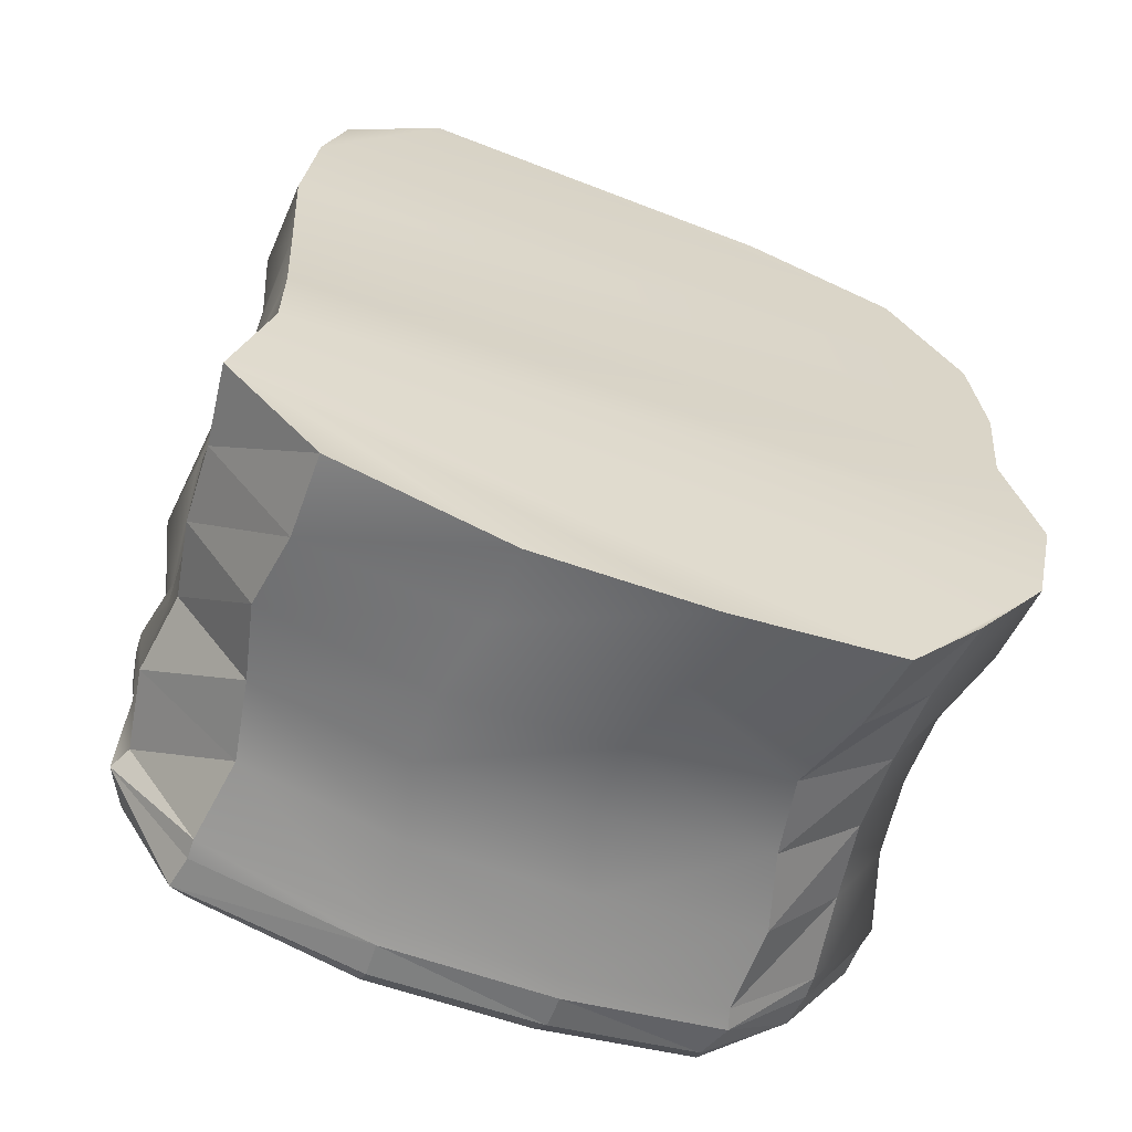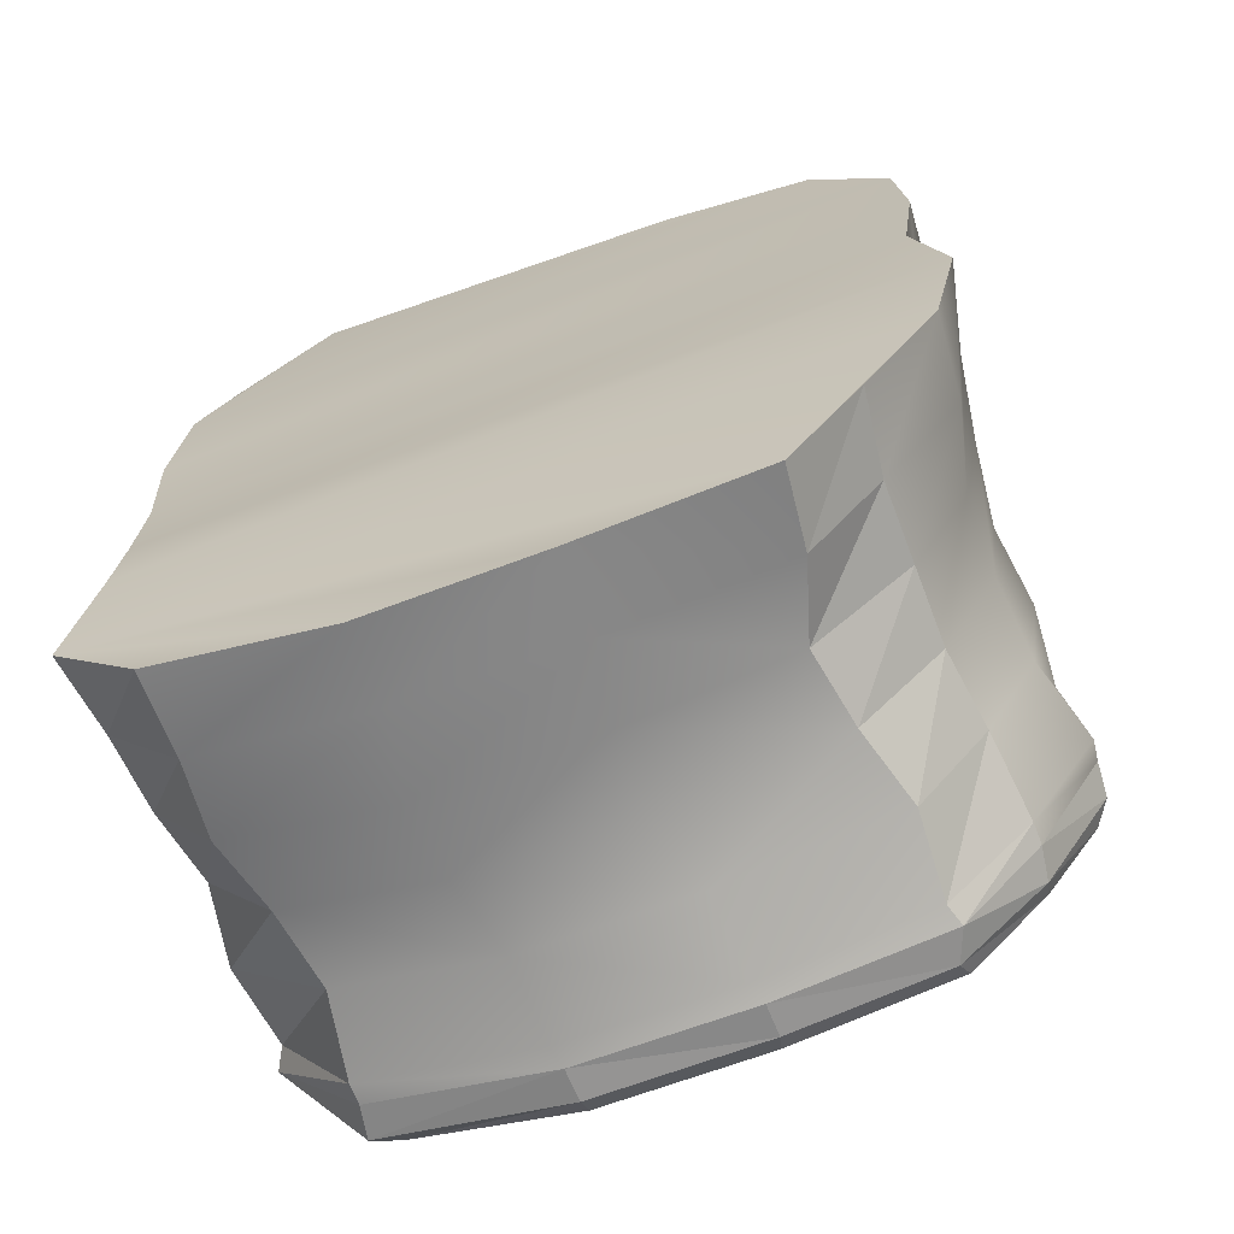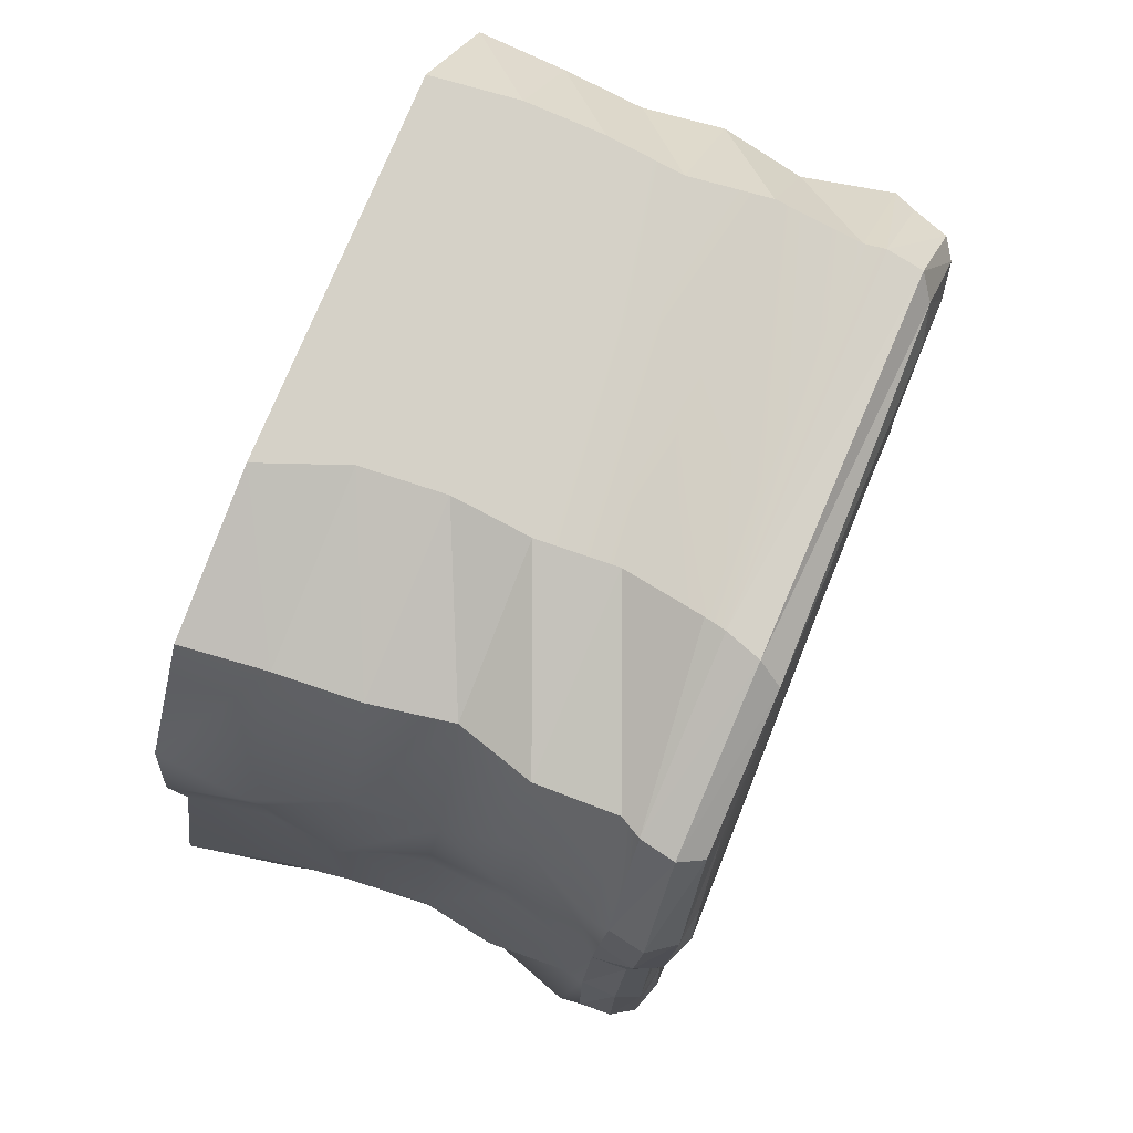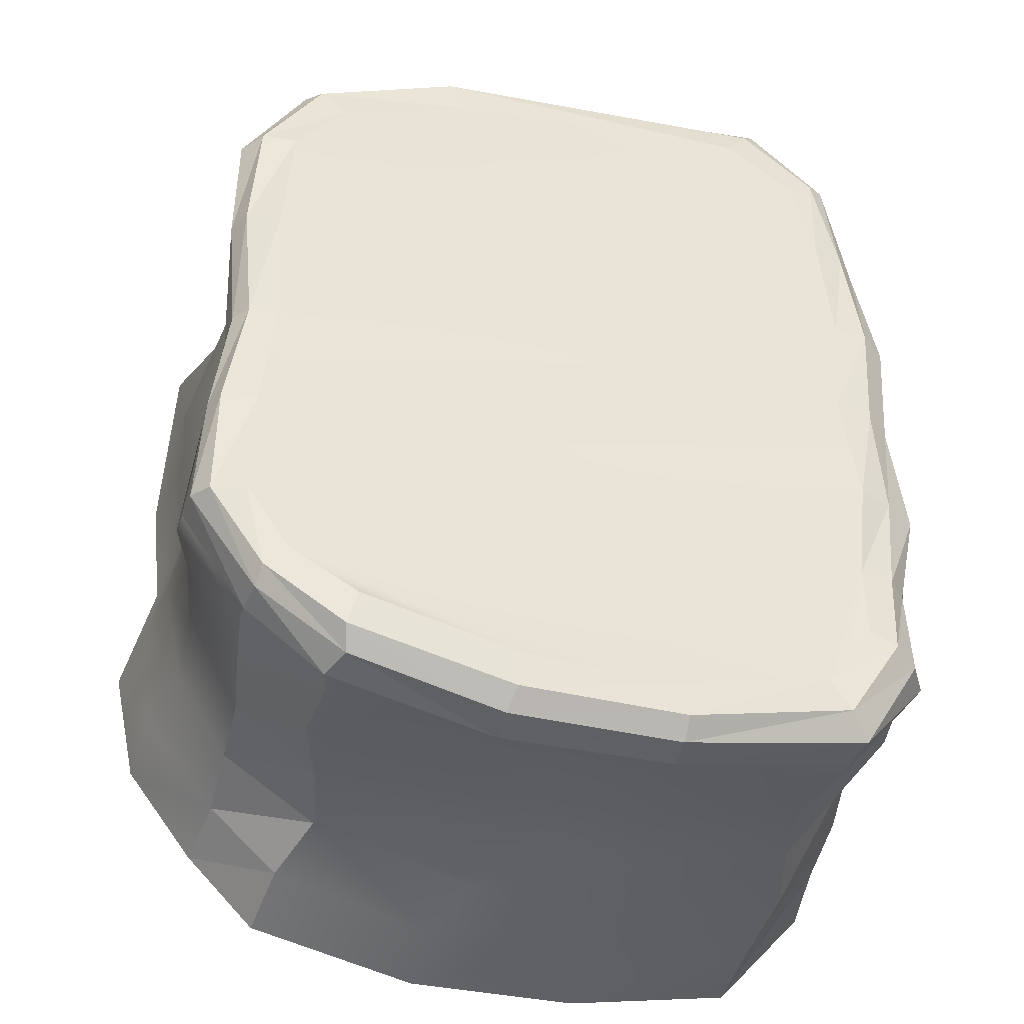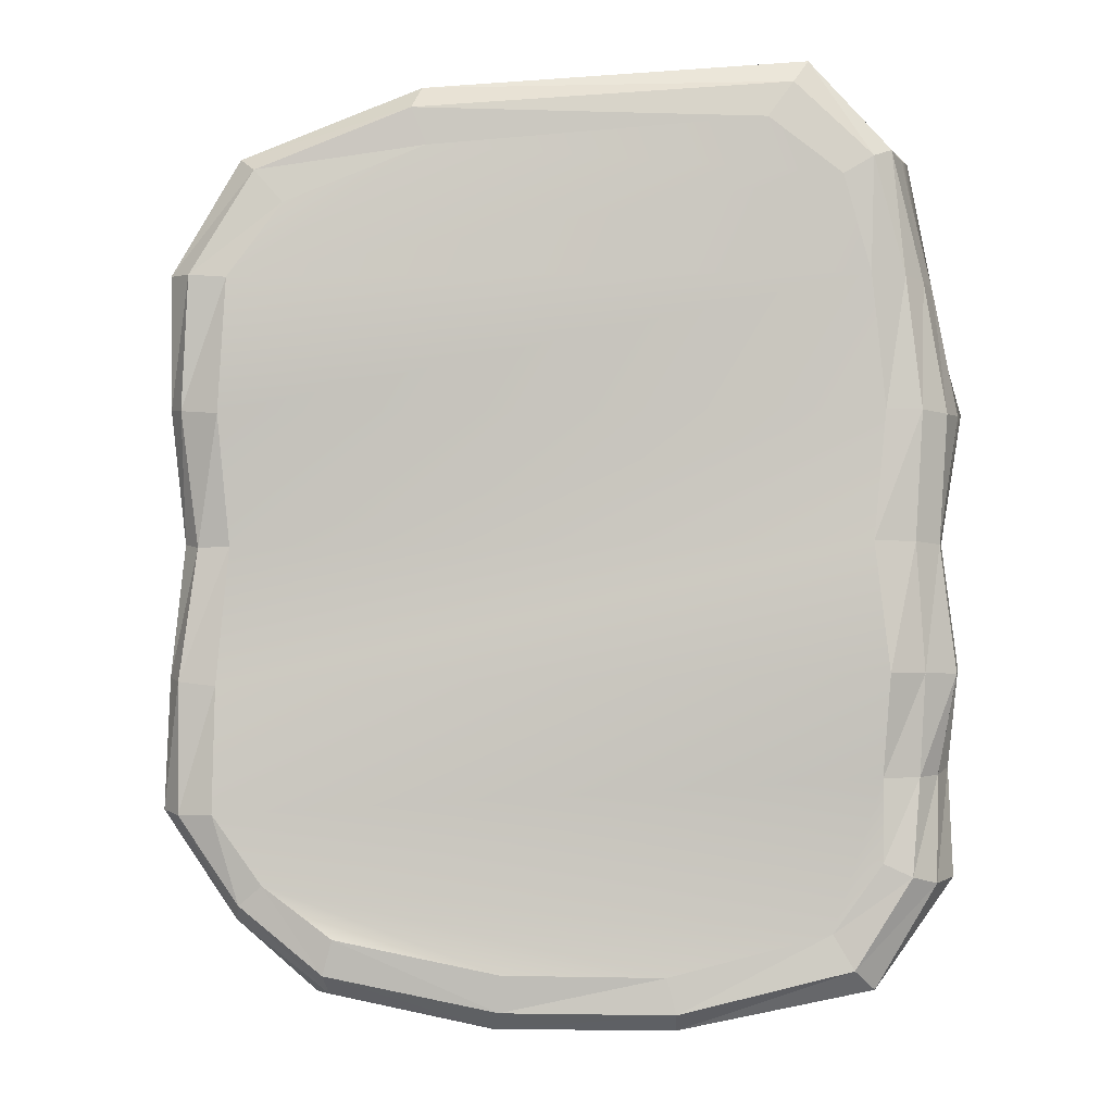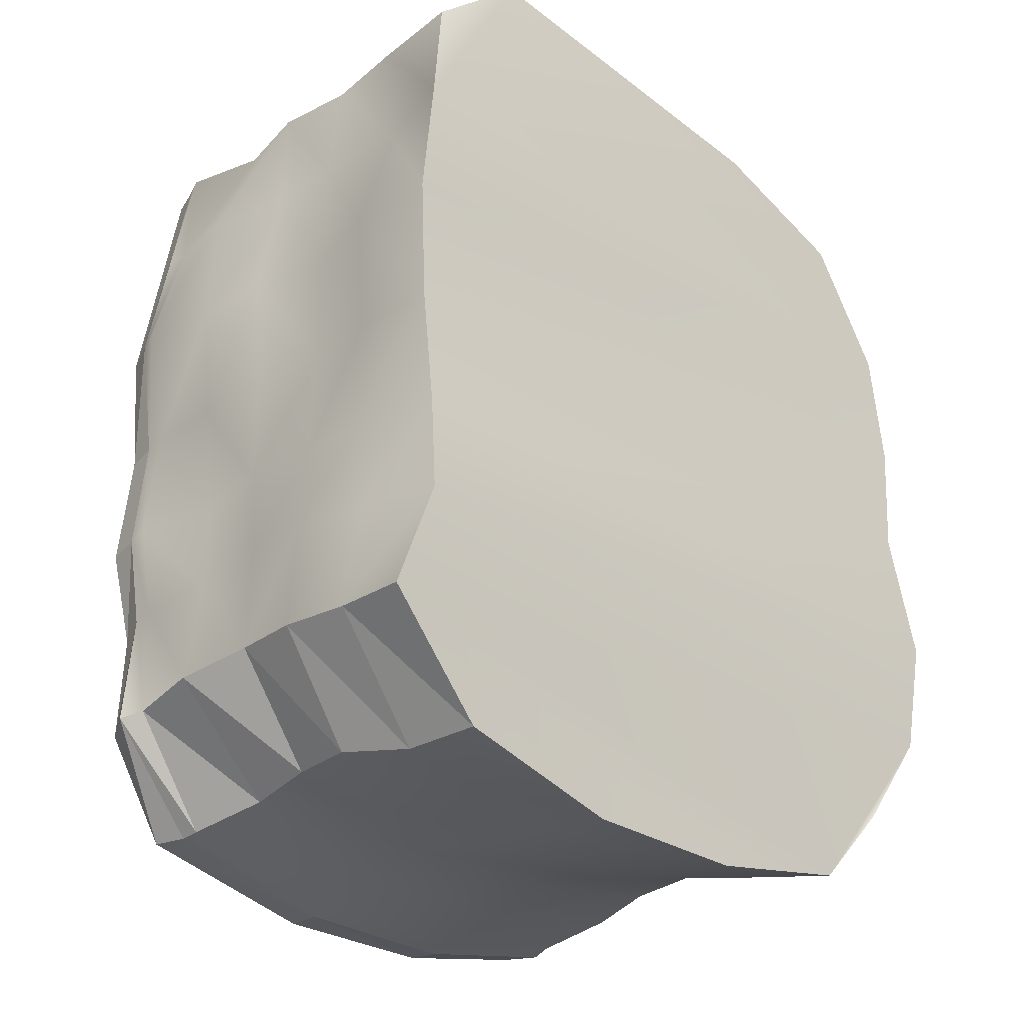
<metadata>
{"format":"obj","ext":"obj","renderer":"f3d","projection":"perspective","resolution":1024,"background":"white","views":[{"elev":-61.1,"azim":-20.0,"up":"+Z"},{"elev":-67.9,"azim":20.5,"up":"+Z"},{"elev":73.7,"azim":113.2,"up":"+Z"},{"elev":-42.5,"azim":165.7,"up":"+Z"},{"elev":-2.7,"azim":179.9,"up":"+Z"},{"elev":-28.7,"azim":-45.1,"up":"+Z"}]}
</metadata>
<code>
v  -3.004 0.003 0.003
v  3.036 -0.0292 0.019
v  3.157 0.008 1.046
v  -3.062 -0.0097 1.039
v  2.548 3.986 -0.0311
v  -2.437 4.058 0.0146
v  -2.54 4.034 1.037
v  2.623 4.19 0.9828
v  0.8496 2.129 3.461
v  -2.004 2.088 3.712
v  -2.061 1.452 3.74
v  0.795 1.476 3.476
v  2.943 1.97 -0.9687
v  2.748 2.005 0.0418
v  2.892 1.35 0.0275
v  3.015 1.314 -0.9778
v  -1.155 2 -3.645
v  0.2092 2 -3.617
v  0.2093 1.347 -3.697
v  -1.176 1.345 -3.756
v  -3.085 2.047 1.042
v  -3.036 2.014 0.0589
v  -2.943 1.363 0.0245
v  -2.89 1.394 1.018
v  0.9761 3.629 3.601
v  -1.994 3.633 3.821
v  -1.974 3.46 3.804
v  0.9385 3.456 3.589
v  -2.051 2.759 3.793
v  0.805 2.783 3.461
v  -1.94 0.0902 3.849
v  1.166 0.0943 3.584
v  0.8753 0.7938 3.555
v  -2.068 0.7981 3.758
v  2.933 3.5 -0.0065
v  2.904 3.329 -0.0209
v  2.991 3.295 -1.045
v  3.027 3.466 -1.021
v  2.77 2.656 0.0032
v  3.036 2.621 -1.02
v  2.904 0.6666 0.0389
v  2.995 0.7314 1.049
v  3.085 1.436 1.026
v  0.5039 3.515 -3.794
v  0.4436 3.339 -3.766
v  -0.9658 3.336 -3.751
v  -0.9189 3.515 -3.785
v  0.4195 2.654 -3.667
v  -0.981 2.651 -3.684
v  0.4055 -0.0058 -3.884
v  -1.039 0.0033 -3.878
v  -1.04 0.6735 -3.781
v  0.3707 0.6766 -3.793
v  -3.035 3.529 0.0083
v  -3.039 3.355 0.0265
v  -3.225 3.364 1.047
v  -3.173 3.534 1.026
v  -3.066 2.669 0.0104
v  -3.133 2.701 1.002
v  -3.039 0.6929 0.0249
v  -3.065 0.6426 -0.9617
v  -2.971 -0.0768 -0.9994
v  -3.018 1.334 -0.9194
v  2.469 0.0871 3.148
v  2.37 0.7779 3.072
v  -2.715 3.67 3.05
v  -2.789 3.494 3.049
v  2.451 -0.0169 -2.907
v  1.853 0.0577 -3.584
v  1.772 0.7425 -3.448
v  2.362 0.6665 -2.829
v  -2.481 -0.0606 -3.572
v  -3.253 -0.0393 -2.66
v  -3.174 0.6482 -2.589
v  -2.478 0.6269 -3.544
v  2.304 1.462 3.002
v  2.165 2.122 2.925
v  2.357 2.769 2.982
v  2.336 3.44 3.014
v  2.433 3.616 3.027
v  -2.655 2.788 2.999
v  -2.796 2.121 3.002
v  -2.715 1.481 2.996
v  -2.748 0.8322 3.049
v  -2.754 0.129 3.114
v  1.567 1.402 -3.34
v  2.364 1.333 -2.734
v  1.679 2.055 -3.32
v  2.369 1.979 -2.725
v  1.868 2.708 -3.368
v  2.46 2.64 -2.745
v  1.829 3.405 -3.474
v  2.538 3.329 -2.891
v  1.887 3.583 -3.497
v  2.541 3.506 -2.908
v  -3.148 1.328 -2.506
v  -2.568 1.3 -3.4
v  -3.036 1.984 -2.444
v  -2.42 1.949 -3.332
v  -3.135 2.635 -2.526
v  -2.3 2.607 -3.369
v  -3.02 3.311 -2.572
v  -2.406 3.289 -3.474
v  -3.119 3.486 -2.615
v  -2.401 3.464 -3.482
v  3.052 -0.058 -2.072
v  -2.978 -0.1325 -1.788
v  3.278 -0.066 -1.051
v  -2.958 -0.0108 2.082
v  3.09 0.0571 2.102
v  2.284 3.998 -2.647
v  1.735 4.083 -3.051
v  0.4473 4.015 -3.33
v  -0.8321 3.966 -3.355
v  -2.117 3.92 -3.026
v  -2.506 3.953 -2.481
v  -2.51 3.937 -1.823
v  2.668 4.03 -2.1
v  -2.557 4.077 -1.011
v  2.648 4.014 -1.113
v  -2.21 4.108 2.86
v  -1.626 4.114 3.306
v  1.024 4.114 3.081
v  2.137 4.13 2.63
v  2.564 4.171 2.039
v  -2.426 4.074 2.096
v  2.841 1.531 2.026
v  2.764 2.201 2.016
v  2.828 2.095 1.021
v  2.831 1.313 -1.938
v  2.836 1.961 -1.894
v  -3.16 1.241 -1.664
v  -3.084 1.89 -1.618
v  -3.067 1.991 -0.8737
v  -2.903 1.381 2.006
v  -2.9 2.038 2.005
v  2.969 3.628 2.07
v  2.943 3.465 2.035
v  2.959 3.559 1.039
v  2.879 3.394 1.008
v  3.092 3.472 -2.042
v  3.114 3.299 -2.048
v  2.65 2.838 2.002
v  2.842 2.743 0.9931
v  2.903 2.62 -1.963
v  2.999 0.6366 -1.993
v  3.116 0.6326 -1.008
v  3.136 0.8028 2.084
v  -3.094 3.403 -1.755
v  -3.1 3.231 -1.715
v  -3.17 3.472 -0.9797
v  -3.177 3.305 -0.9461
v  -2.976 3.532 2.042
v  -2.959 3.361 2.044
v  -3.065 2.548 -1.686
v  -2.971 2.64 -0.9386
v  -3.089 2.687 2.002
v  -2.779 0.6984 2.049
v  -3.109 0.7017 1.037
v  -3.096 0.5686 -1.744
v  1.145 4.116 3.375
v  -1.832 4.053 3.593
v  2.859 4.135 2.062
v  2.362 4.096 2.888
v  0.4591 3.975 -3.622
v  -0.9071 3.963 -3.64
v  -2.804 3.878 -1.818
v  -2.734 3.954 -2.587
v  -2.604 3.962 3.072
v  -1.958 3.927 3.781
v  1.067 3.924 3.569
v  2.486 3.905 3.001
v  -2.458 3.755 -3.471
v  -2.945 3.788 -2.643
v  2.499 3.791 -2.917
v  1.771 3.868 -3.485
v  2.917 4.076 1.01
v  2.795 3.962 -0.0421
v  2.942 3.955 -1.078
v  2.939 3.942 -2.107
v  2.468 3.944 -2.806
v  -2.839 3.965 -1.012
v  -2.768 3.994 0.0082
v  -2.823 4.025 1.031
v  -2.704 3.987 2.08
v  -2.453 4.069 3.008
v  3.022 3.923 2.078
v  0.5067 3.802 -3.766
v  -0.9082 3.797 -3.78
v  -2.971 3.692 -1.805
v  -2.285 3.931 -3.308
v  1.812 4.037 -3.332
v  3.02 3.868 1.034
v  2.912 3.795 -0.01
v  3.028 3.765 -1.043
v  3.071 3.755 -2.073
v  -3.113 3.773 -1.014
v  -2.979 3.815 -0.0071
v  -3.043 3.837 1.015
v  -2.866 3.814 2.058
g MudBlock_Noise1
f 1 2 3
f 3 4 1
f 5 6 7
f 7 8 5
f 9 10 11
f 11 12 9
f 13 14 15
f 15 16 13
f 17 18 19
f 19 20 17
f 21 22 23
f 23 24 21
f 25 26 27
f 27 28 25
f 28 27 29
f 29 30 28
f 30 29 10
f 10 9 30
f 31 32 33
f 33 34 31
f 34 33 12
f 12 11 34
f 35 36 37
f 37 38 35
f 36 39 40
f 40 37 36
f 39 14 13
f 13 40 39
f 2 41 42
f 42 3 2
f 41 15 43
f 43 42 41
f 44 45 46
f 46 47 44
f 45 48 49
f 49 46 45
f 48 18 17
f 17 49 48
f 50 51 52
f 52 53 50
f 53 52 20
f 20 19 53
f 54 55 56
f 56 57 54
f 55 58 59
f 59 56 55
f 58 22 21
f 21 59 58
f 1 60 61
f 61 62 1
f 60 23 63
f 63 61 60
f 32 64 65
f 65 33 32
f 26 66 67
f 67 27 26
f 68 69 70
f 70 71 68
f 72 73 74
f 74 75 72
f 33 65 76
f 76 12 33
f 12 76 77
f 77 9 12
f 9 77 78
f 78 30 9
f 30 78 79
f 79 28 30
f 28 79 80
f 80 25 28
f 27 67 81
f 81 29 27
f 29 81 82
f 82 10 29
f 10 82 83
f 83 11 10
f 11 83 84
f 84 34 11
f 34 84 85
f 85 31 34
f 71 70 86
f 86 87 71
f 87 86 88
f 88 89 87
f 89 88 90
f 90 91 89
f 91 90 92
f 92 93 91
f 93 92 94
f 94 95 93
f 75 74 96
f 96 97 75
f 97 96 98
f 98 99 97
f 99 98 100
f 100 101 99
f 101 100 102
f 102 103 101
f 103 102 104
f 104 105 103
f 73 72 51
f 73 51 50
f 73 50 69
f 69 68 106
f 73 69 106
f 107 73 106
f 107 106 108
f 108 62 107
f 62 108 2
f 2 1 62
f 64 32 31
f 31 85 109
f 64 31 109
f 110 64 109
f 110 109 4
f 4 3 110
f 111 112 113
f 111 113 114
f 111 114 115
f 115 116 117
f 111 115 117
f 118 111 117
f 118 117 119
f 119 120 118
f 120 119 6
f 6 5 120
f 121 122 123
f 123 124 125
f 121 123 125
f 126 121 125
f 126 125 8
f 8 7 126
f 77 76 127
f 127 128 77
f 128 127 43
f 43 129 128
f 129 43 15
f 15 14 129
f 130 87 89
f 89 131 130
f 16 130 131
f 131 13 16
f 98 96 132
f 132 133 98
f 133 132 63
f 63 134 133
f 134 63 23
f 23 22 134
f 135 83 82
f 82 136 135
f 24 135 136
f 136 21 24
f 137 80 79
f 79 138 137
f 139 137 138
f 138 140 139
f 35 139 140
f 140 36 35
f 93 95 141
f 141 142 93
f 142 141 38
f 38 37 142
f 138 79 78
f 78 143 138
f 140 138 143
f 143 144 140
f 36 140 144
f 144 39 36
f 91 93 142
f 142 145 91
f 145 142 37
f 37 40 145
f 143 78 77
f 77 128 143
f 144 143 128
f 128 129 144
f 39 144 129
f 129 14 39
f 89 91 145
f 145 131 89
f 131 145 40
f 40 13 131
f 106 68 71
f 71 146 106
f 108 106 146
f 146 147 108
f 2 108 147
f 147 41 2
f 65 64 110
f 110 148 65
f 148 110 3
f 3 42 148
f 146 71 87
f 87 130 146
f 147 146 130
f 130 16 147
f 41 147 16
f 16 15 41
f 76 65 148
f 148 127 76
f 127 148 42
f 42 43 127
f 149 104 102
f 102 150 149
f 151 149 150
f 150 152 151
f 54 151 152
f 152 55 54
f 67 66 153
f 153 154 67
f 154 153 57
f 57 56 154
f 150 102 100
f 100 155 150
f 152 150 155
f 155 156 152
f 55 152 156
f 156 58 55
f 81 67 154
f 154 157 81
f 157 154 56
f 56 59 157
f 155 100 98
f 98 133 155
f 156 155 133
f 133 134 156
f 58 156 134
f 134 22 58
f 82 81 157
f 157 136 82
f 136 157 59
f 59 21 136
f 109 85 84
f 84 158 109
f 4 109 158
f 158 159 4
f 1 4 159
f 159 60 1
f 74 73 107
f 107 160 74
f 160 107 62
f 62 61 160
f 158 84 83
f 83 135 158
f 159 158 135
f 135 24 159
f 60 159 24
f 24 23 60
f 96 74 160
f 160 132 96
f 132 160 61
f 61 63 132
f 161 123 122
f 122 162 161
f 163 125 124
f 124 164 163
f 165 166 114
f 114 113 165
f 167 117 116
f 116 168 167
f 169 66 26
f 26 170 169
f 171 25 80
f 80 172 171
f 173 105 104
f 104 174 173
f 175 95 94
f 94 176 175
f 177 8 125
f 125 163 177
f 178 5 8
f 8 177 178
f 179 120 5
f 5 178 179
f 180 118 120
f 120 179 180
f 181 111 118
f 118 180 181
f 182 119 117
f 117 167 182
f 183 6 119
f 119 182 183
f 184 7 6
f 6 183 184
f 185 126 7
f 7 184 185
f 186 121 126
f 126 185 186
f 171 161 162
f 162 170 171
f 25 171 170
f 170 26 25
f 187 163 164
f 164 172 187
f 137 187 172
f 172 80 137
f 188 189 166
f 166 165 188
f 47 189 188
f 188 44 47
f 190 167 168
f 168 174 190
f 149 190 174
f 174 104 149
f 186 169 170
f 170 162 186
f 121 186 162
f 162 122 121
f 161 171 172
f 172 164 161
f 123 161 164
f 164 124 123
f 191 173 174
f 174 168 191
f 115 191 168
f 168 116 115
f 181 175 176
f 176 192 181
f 111 181 192
f 192 112 111
f 193 177 163
f 163 187 193
f 139 193 187
f 187 137 139
f 194 178 177
f 177 193 194
f 35 194 193
f 193 139 35
f 195 179 178
f 178 194 195
f 38 195 194
f 194 35 38
f 196 180 179
f 179 195 196
f 141 196 195
f 195 38 141
f 175 181 180
f 180 196 175
f 95 175 196
f 196 141 95
f 197 182 167
f 167 190 197
f 151 197 190
f 190 149 151
f 198 183 182
f 182 197 198
f 54 198 197
f 197 151 54
f 199 184 183
f 183 198 199
f 57 199 198
f 198 54 57
f 200 185 184
f 184 199 200
f 153 200 199
f 199 57 153
f 169 186 185
f 185 200 169
f 66 169 200
f 200 153 66
f 88 86 19
f 19 18 88
f 20 97 99
f 99 17 20
f 44 94 92
f 92 45 44
f 103 105 47
f 47 46 103
f 45 92 90
f 90 48 45
f 101 103 46
f 46 49 101
f 48 90 88
f 88 18 48
f 99 101 49
f 49 17 99
f 51 72 75
f 75 52 51
f 70 69 50
f 50 53 70
f 52 75 97
f 97 20 52
f 86 70 53
f 53 19 86
f 166 191 115
f 115 114 166
f 112 192 165
f 165 113 112
f 189 173 191
f 191 166 189
f 192 176 188
f 188 165 192
f 47 105 173
f 173 189 47
f 176 94 44
f 44 188 176

</code>
